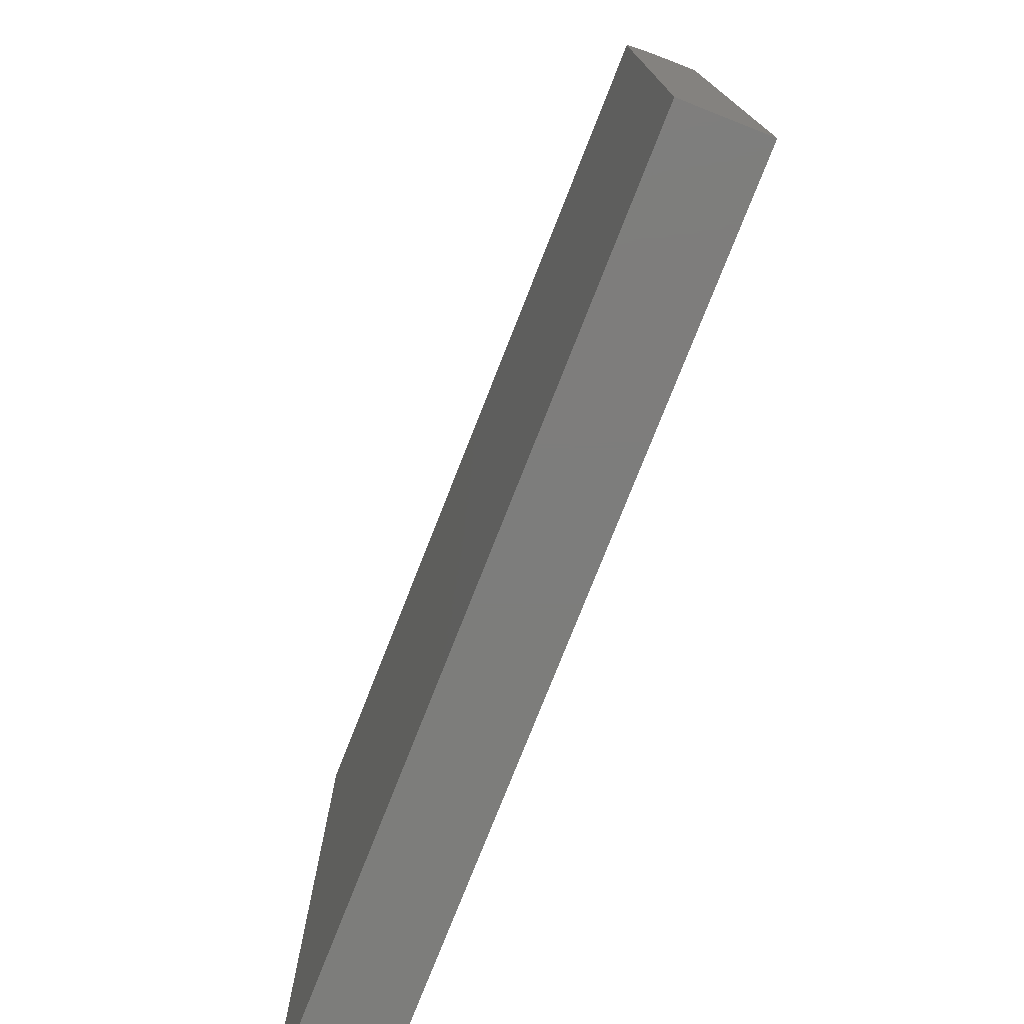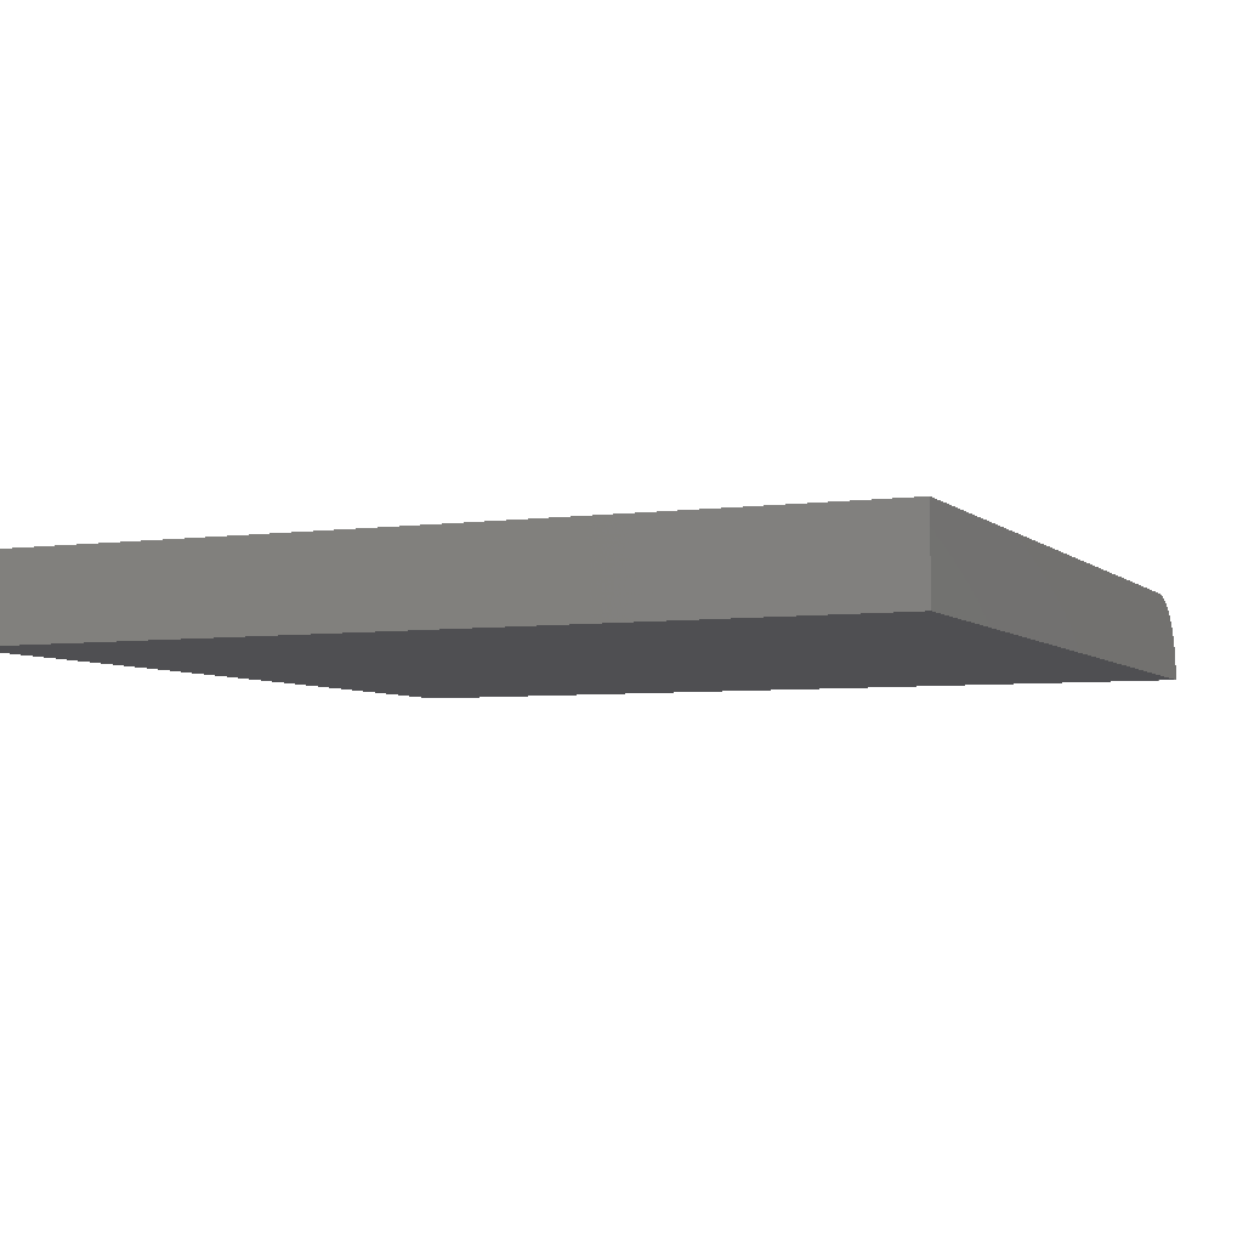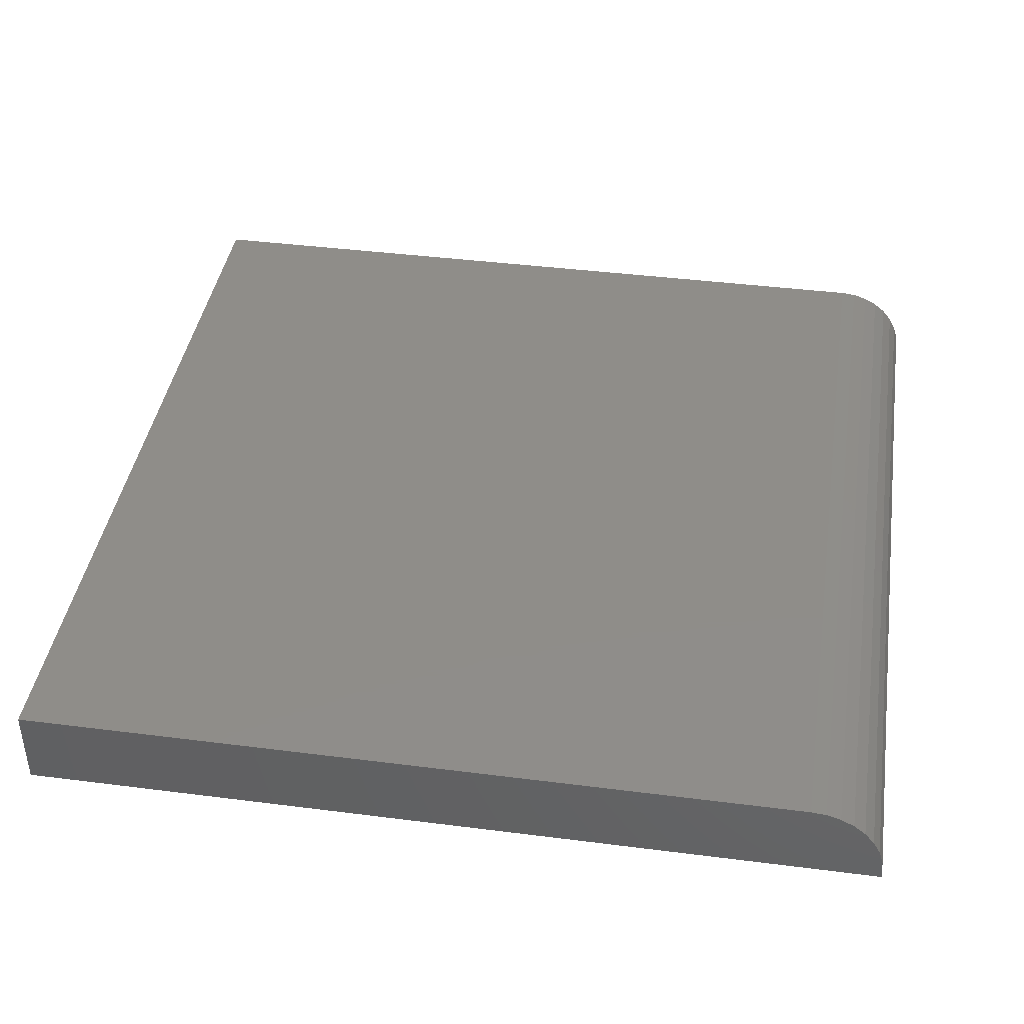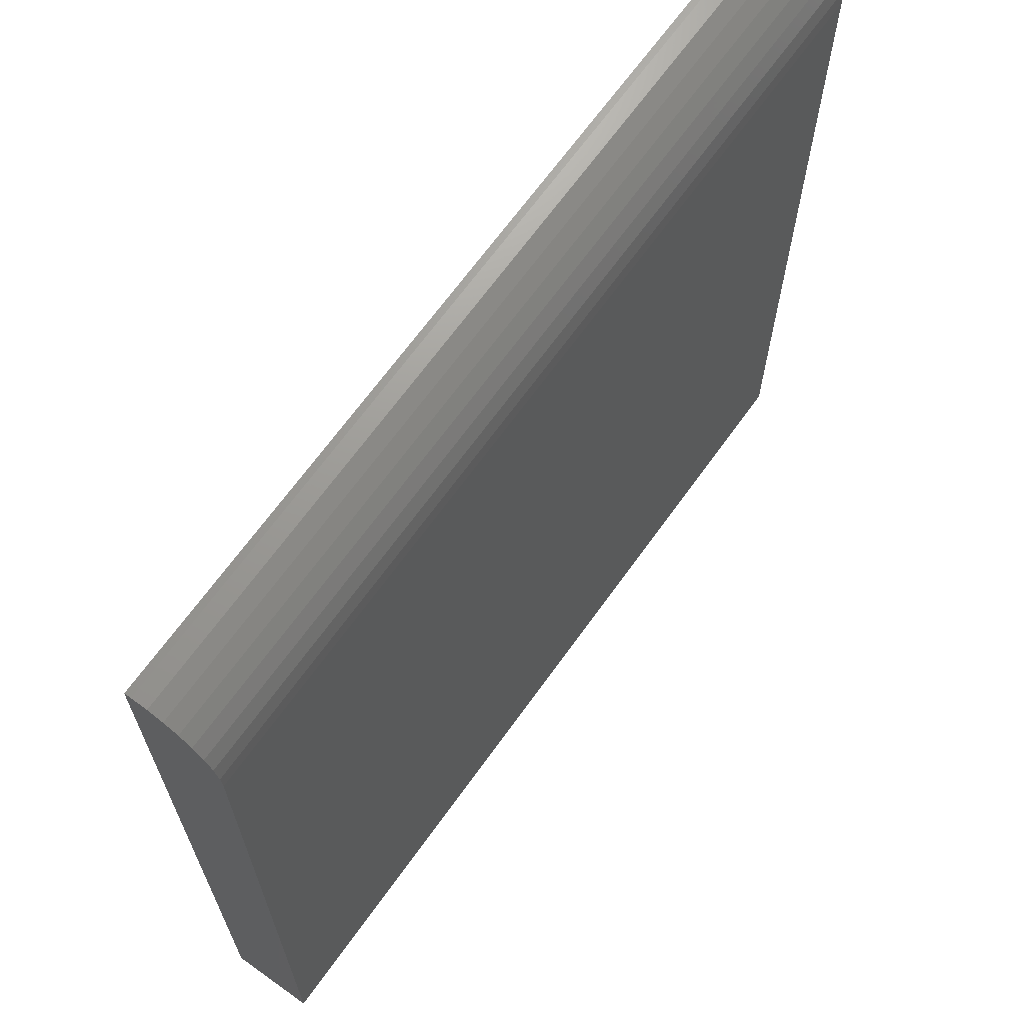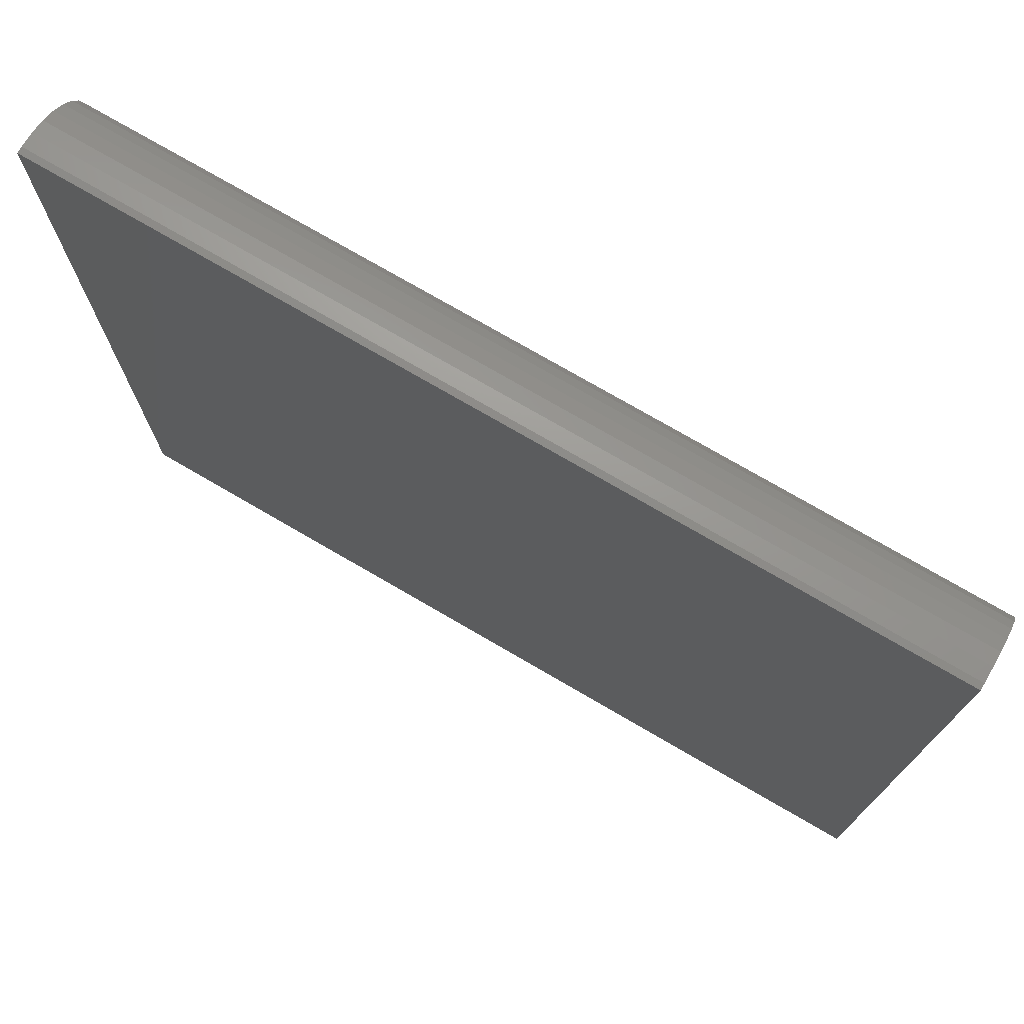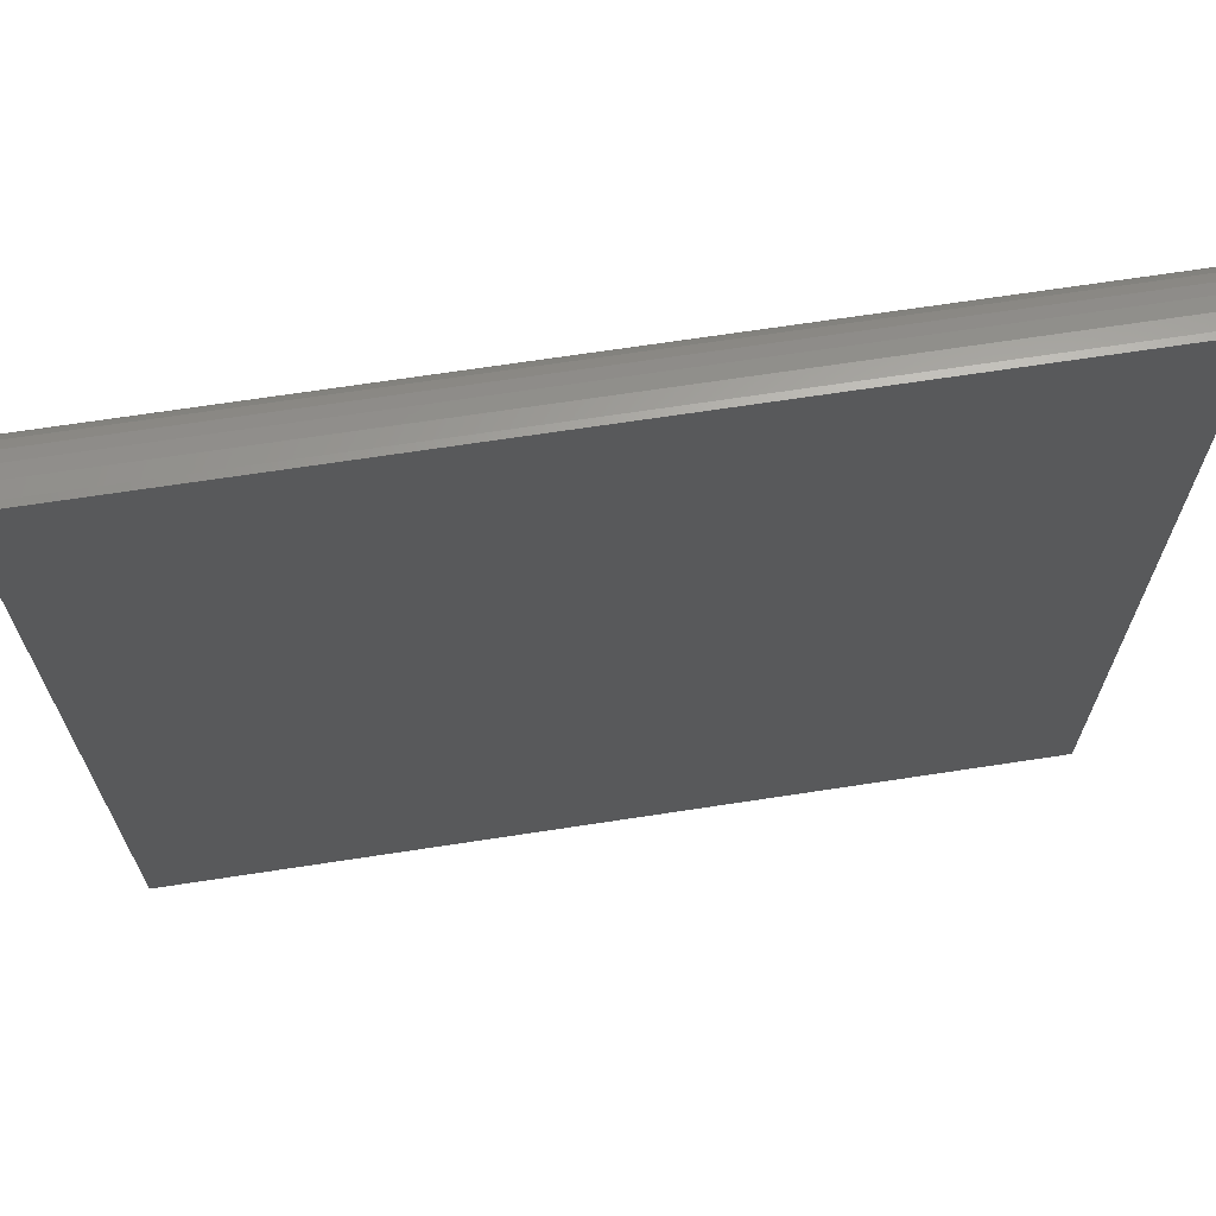
<metadata>
{"format":"stl","ext":"stl","renderer":"f3d","projection":"perspective","resolution":1024,"background":"white","views":[{"elev":-76.7,"azim":68.5,"up":"+Y"},{"elev":-4.9,"azim":23.8,"up":"+Z"},{"elev":41.3,"azim":98.8,"up":"+Z"},{"elev":67.1,"azim":-54.4,"up":"+Y"},{"elev":75.2,"azim":-149.8,"up":"+Y"},{"elev":68.4,"azim":171.3,"up":"+Y"}]}
</metadata>
<code>
# stl→obj: 24 verts, 44 faces
v -0.7266 -0.3125 0.1016
v 0.3359 -0.3125 0.1016
v -0.7266 0.6562 0.1016
v 0.3359 0.6562 0.1016
v -0.7266 0.6745 0.09976
v -0.7266 0.6921 0.09443
v -0.7266 0.7083 0.08576
v -0.7266 0.7225 0.0741
v -0.7266 0.7342 0.0599
v -0.7266 0.7429 0.04369
v -0.7266 0.7482 0.0261
v -0.7266 0.75 0.007812
v -0.7266 0.75 0
v -0.7266 -0.3125 0
v 0.3359 0.75 0.007812
v 0.3359 0.75 0
v 0.3359 0.7482 0.0261
v 0.3359 0.7429 0.04369
v 0.3359 0.7342 0.0599
v 0.3359 0.7225 0.0741
v 0.3359 0.7083 0.08576
v 0.3359 0.6921 0.09443
v 0.3359 0.6745 0.09976
v 0.3359 -0.3125 0
f 1 2 3
f 3 2 4
f 3 5 6
f 3 6 7
f 3 7 8
f 3 8 9
f 3 9 10
f 3 10 11
f 3 11 12
f 3 12 13
f 3 13 14
f 3 14 1
f 15 16 12
f 12 16 13
f 16 15 17
f 16 17 18
f 16 18 19
f 16 19 20
f 16 20 21
f 16 21 22
f 16 22 23
f 16 23 4
f 16 4 2
f 16 2 24
f 15 12 17
f 17 12 11
f 17 11 18
f 18 11 10
f 18 10 19
f 19 10 9
f 19 9 20
f 20 9 8
f 20 8 21
f 21 8 7
f 21 7 22
f 22 7 6
f 22 6 23
f 23 6 5
f 23 5 4
f 4 5 3
f 14 13 24
f 24 13 16
f 1 14 2
f 2 14 24

</code>
